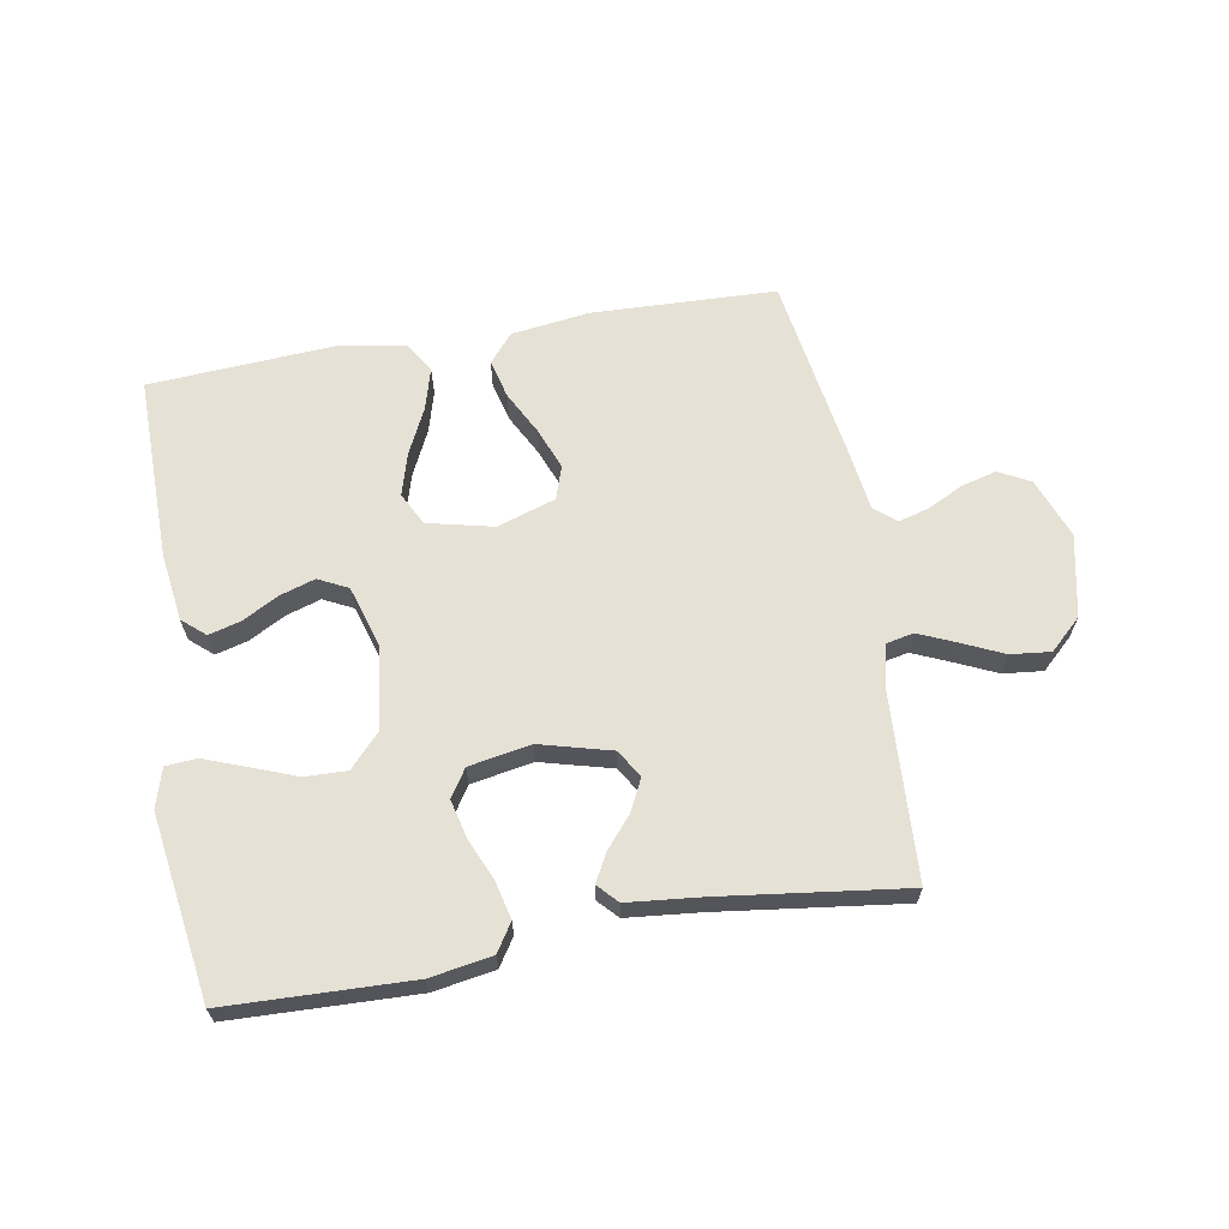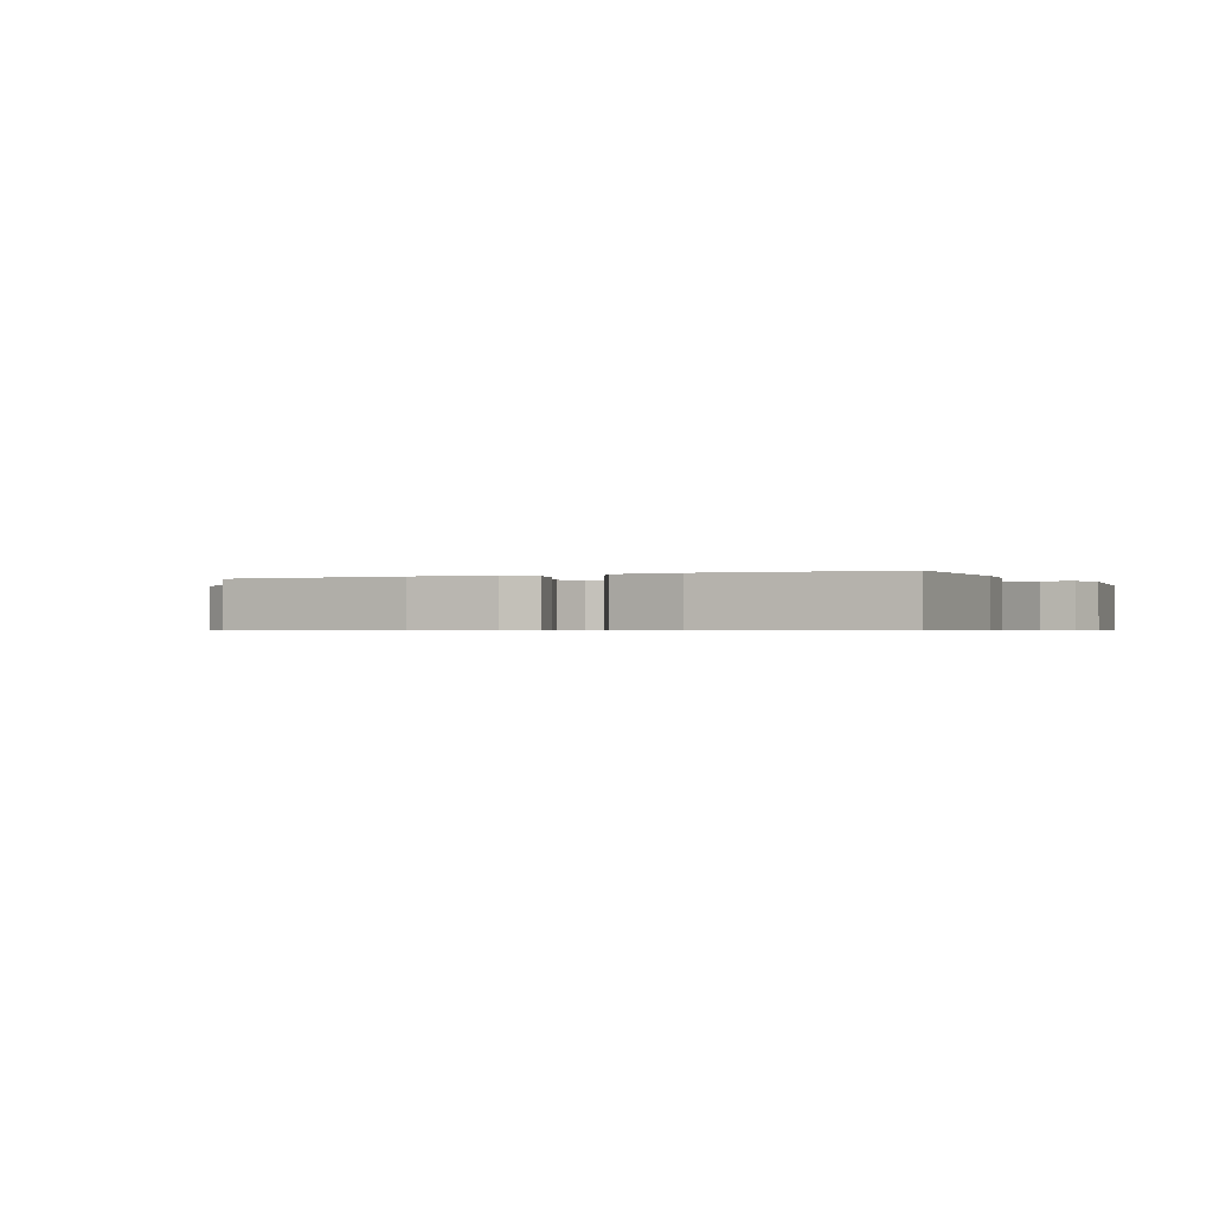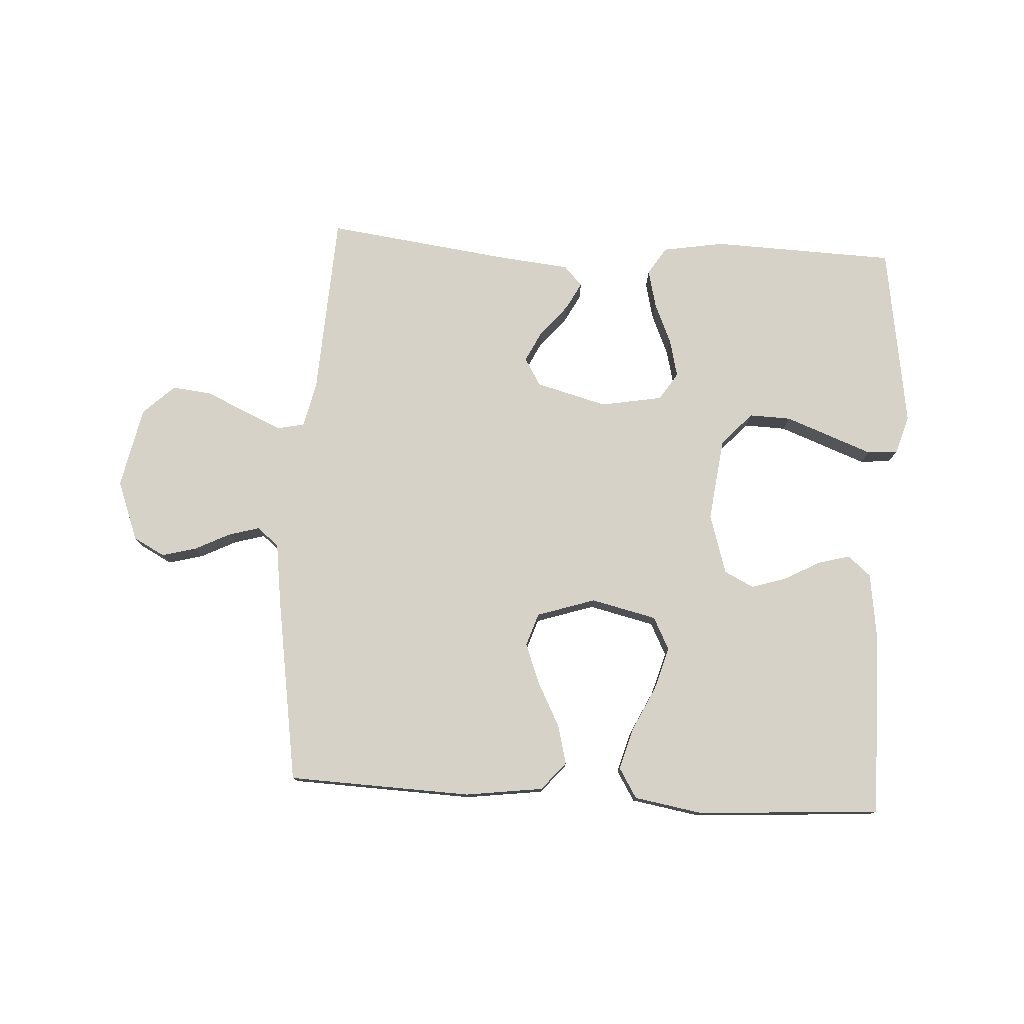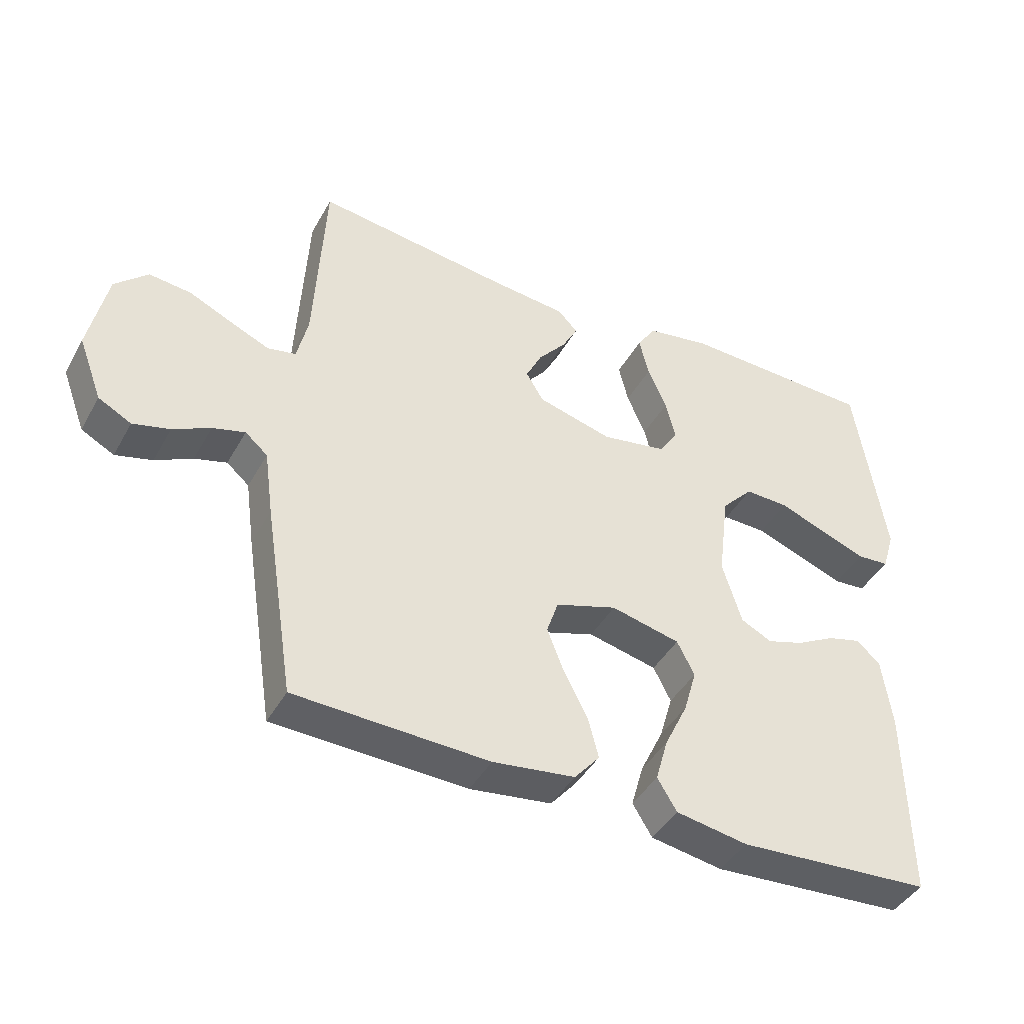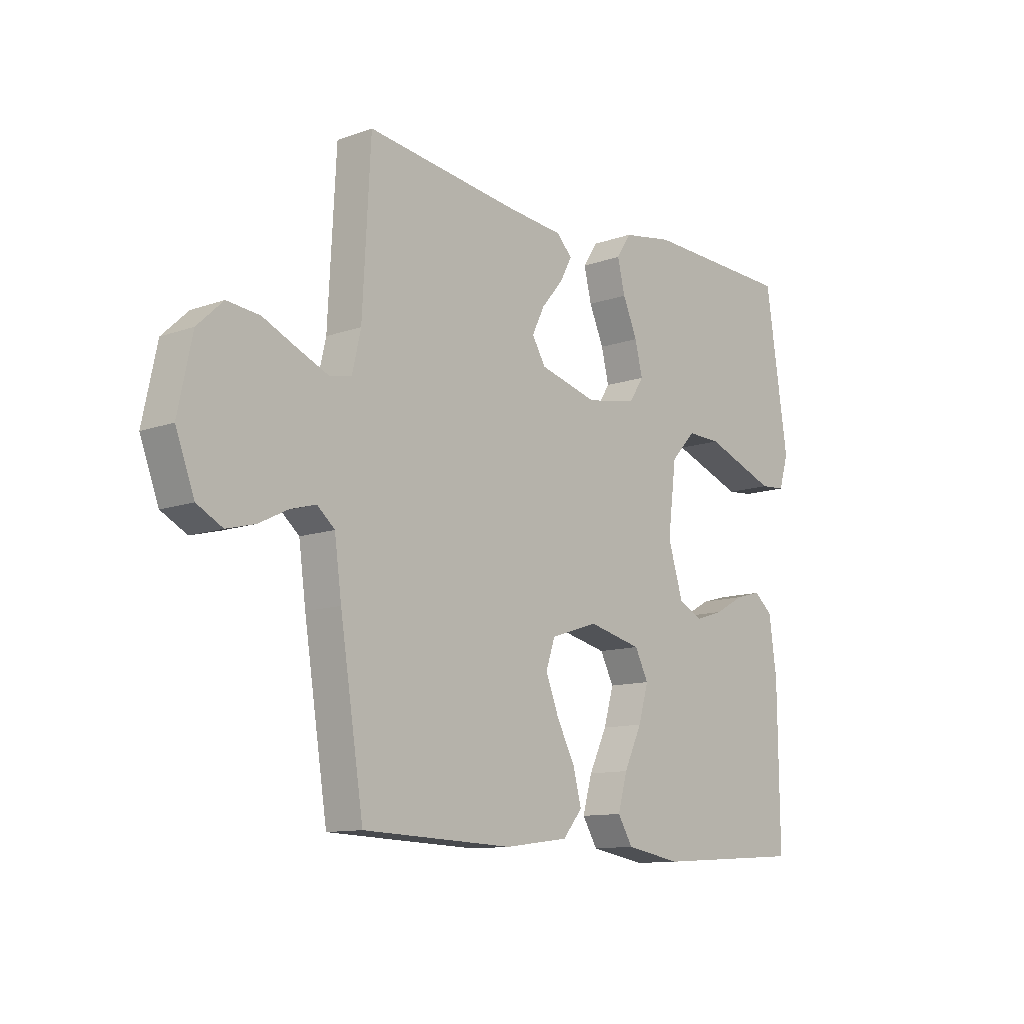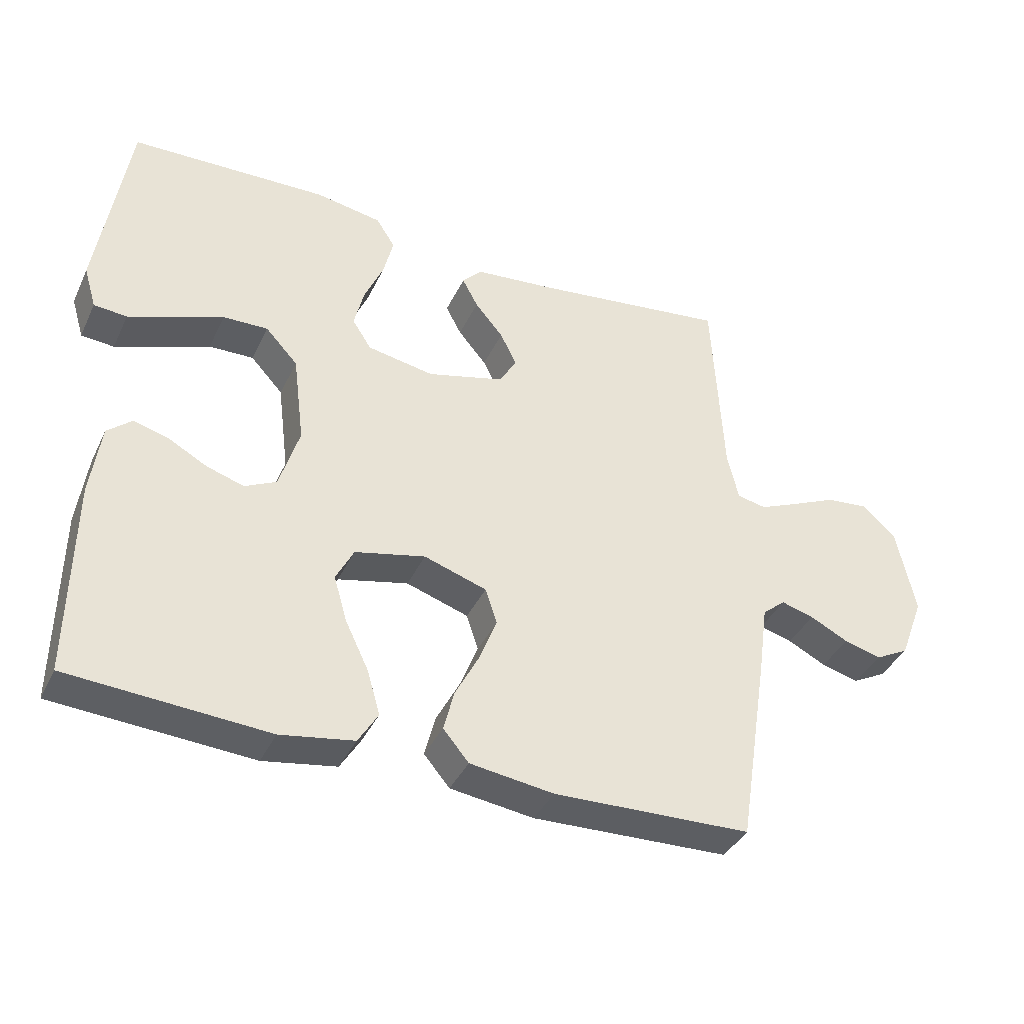
<metadata>
{"format":"obj","ext":"obj","renderer":"f3d","projection":"perspective","resolution":1024,"background":"white","views":[{"elev":64.8,"azim":-9.9,"up":"+Y"},{"elev":-0.6,"azim":-154.4,"up":"+Y"},{"elev":77.7,"azim":-176.7,"up":"+Y"},{"elev":-42.7,"azim":152.7,"up":"+Z"},{"elev":-11.5,"azim":130.9,"up":"+Z"},{"elev":-38.9,"azim":-23.6,"up":"+Z"}]}
</metadata>
<code>
v 0.5 0.07 -0.5
v 0.2 0.07 -0.511
v 0.073 0.07 -0.494
v 0.034 0.07 -0.448
v 0.05 0.07 -0.385
v 0.087 0.07 -0.314
v 0.113 0.07 -0.247
v 0.095 0.07 -0.193
v 0 0.07 -0.162
v -0.107 0.07 -0.187
v -0.134 0.07 -0.24
v -0.114 0.07 -0.309
v -0.078 0.07 -0.384
v -0.059 0.07 -0.451
v -0.089 0.07 -0.5
v -0.2 0.07 -0.519
v -0.5 0.07 -0.5
v -0.497 0.07 -0.2
v -0.482 0.07 -0.09
v -0.445 0.07 -0.058
v -0.393 0.07 -0.072
v -0.334 0.07 -0.104
v -0.277 0.07 -0.122
v -0.229 0.07 -0.098
v -0.199 0.07 0
v -0.216 0.07 0.136
v -0.265 0.07 0.189
v -0.333 0.07 0.187
v -0.407 0.07 0.159
v -0.476 0.07 0.133
v -0.526 0.07 0.137
v -0.545 0.07 0.2
v -0.5 0.07 0.5
v -0.2 0.07 0.51
v -0.1 0.07 0.493
v -0.071 0.07 0.448
v -0.086 0.07 0.386
v -0.115 0.07 0.319
v -0.13 0.07 0.257
v -0.101 0.07 0.212
v 0 0.07 0.194
v 0.116 0.07 0.225
v 0.143 0.07 0.27
v 0.118 0.07 0.321
v 0.075 0.07 0.372
v 0.051 0.07 0.417
v 0.081 0.07 0.449
v 0.2 0.07 0.461
v 0.5 0.07 0.5
v 0.516 0.07 0.2
v 0.533 0.07 0.126
v 0.577 0.07 0.117
v 0.637 0.07 0.143
v 0.705 0.07 0.174
v 0.77 0.07 0.181
v 0.821 0.07 0.133
v 0.849 0.07 0
v 0.812 0.07 -0.098
v 0.761 0.07 -0.125
v 0.704 0.07 -0.11
v 0.646 0.07 -0.081
v 0.596 0.07 -0.067
v 0.561 0.07 -0.097
v 0.547 0.07 -0.2
v 0.5 0 -0.5
v 0.2 0 -0.511
v 0.073 0 -0.494
v 0.034 0 -0.448
v 0.05 0 -0.385
v 0.087 0 -0.314
v 0.113 0 -0.247
v 0.095 0 -0.193
v 0 0 -0.162
v -0.107 0 -0.187
v -0.134 0 -0.24
v -0.114 0 -0.309
v -0.078 0 -0.384
v -0.059 0 -0.451
v -0.089 0 -0.5
v -0.2 0 -0.519
v -0.5 0 -0.5
v -0.497 0 -0.2
v -0.482 0 -0.09
v -0.445 0 -0.058
v -0.393 0 -0.072
v -0.334 0 -0.104
v -0.277 0 -0.122
v -0.229 0 -0.098
v -0.199 0 0
v -0.216 0 0.136
v -0.265 0 0.189
v -0.333 0 0.187
v -0.407 0 0.159
v -0.476 0 0.133
v -0.526 0 0.137
v -0.545 0 0.2
v -0.5 0 0.5
v -0.2 0 0.51
v -0.1 0 0.493
v -0.071 0 0.448
v -0.086 0 0.386
v -0.115 0 0.319
v -0.13 0 0.257
v -0.101 0 0.212
v 0 0 0.194
v 0.116 0 0.225
v 0.143 0 0.27
v 0.118 0 0.321
v 0.075 0 0.372
v 0.051 0 0.417
v 0.081 0 0.449
v 0.2 0 0.461
v 0.5 0 0.5
v 0.516 0 0.2
v 0.533 0 0.126
v 0.577 0 0.117
v 0.637 0 0.143
v 0.705 0 0.174
v 0.77 0 0.181
v 0.821 0 0.133
v 0.849 0 0
v 0.812 0 -0.098
v 0.761 0 -0.125
v 0.704 0 -0.11
v 0.646 0 -0.081
v 0.596 0 -0.067
v 0.561 0 -0.097
v 0.547 0 -0.2
f 4 5 6
f 3 4 6
f 2 3 6
f 1 2 6
f 64 1 6
f 63 64 6
f 62 63 6 7
f 59 60 61
f 58 59 61
f 57 58 61
f 56 57 61
f 55 56 61
f 54 55 61
f 53 54 61
f 52 53 61 62
f 62 7 8
f 52 62 8
f 51 52 8
f 48 49 50
f 48 50 51
f 47 48 51
f 46 47 51
f 45 46 51
f 44 45 51
f 43 44 51
f 51 8 9
f 43 51 9
f 42 43 9
f 36 37 38
f 35 36 38
f 34 35 38
f 33 34 38
f 32 33 38
f 31 32 38
f 30 31 38
f 29 30 38
f 28 29 38
f 27 28 38 39
f 26 27 39 40
f 20 21 22
f 19 20 22
f 18 19 22
f 17 18 22
f 16 17 22
f 15 16 22
f 14 15 22
f 13 14 22
f 12 13 22
f 11 12 22 23
f 10 11 23 24
f 10 24 25
f 9 10 25
f 42 9 25
f 41 42 25
f 25 26 40 41
f 70 69 68
f 70 68 67
f 70 67 66
f 70 66 65
f 70 65 128
f 70 128 127
f 71 70 127 126
f 125 124 123
f 125 123 122
f 125 122 121
f 125 121 120
f 125 120 119
f 125 119 118
f 125 118 117
f 126 125 117 116
f 72 71 126
f 72 126 116
f 72 116 115
f 114 113 112
f 115 114 112
f 115 112 111
f 115 111 110
f 115 110 109
f 115 109 108
f 115 108 107
f 73 72 115
f 73 115 107
f 73 107 106
f 102 101 100
f 102 100 99
f 102 99 98
f 102 98 97
f 102 97 96
f 102 96 95
f 102 95 94
f 102 94 93
f 102 93 92
f 103 102 92 91
f 104 103 91 90
f 86 85 84
f 86 84 83
f 86 83 82
f 86 82 81
f 86 81 80
f 86 80 79
f 86 79 78
f 86 78 77
f 86 77 76
f 87 86 76 75
f 88 87 75 74
f 89 88 74
f 89 74 73
f 89 73 106
f 89 106 105
f 105 104 90 89
f 1 65 66 2
f 2 66 67 3
f 3 67 68 4
f 4 68 69 5
f 5 69 70 6
f 6 70 71 7
f 7 71 72 8
f 8 72 73 9
f 9 73 74 10
f 10 74 75 11
f 11 75 76 12
f 12 76 77 13
f 13 77 78 14
f 14 78 79 15
f 15 79 80 16
f 16 80 81 17
f 17 81 82 18
f 18 82 83 19
f 19 83 84 20
f 20 84 85 21
f 21 85 86 22
f 22 86 87 23
f 23 87 88 24
f 24 88 89 25
f 25 89 90 26
f 26 90 91 27
f 27 91 92 28
f 28 92 93 29
f 29 93 94 30
f 30 94 95 31
f 31 95 96 32
f 32 96 97 33
f 33 97 98 34
f 34 98 99 35
f 35 99 100 36
f 36 100 101 37
f 37 101 102 38
f 38 102 103 39
f 39 103 104 40
f 40 104 105 41
f 41 105 106 42
f 42 106 107 43
f 43 107 108 44
f 44 108 109 45
f 45 109 110 46
f 46 110 111 47
f 47 111 112 48
f 48 112 113 49
f 49 113 114 50
f 50 114 115 51
f 51 115 116 52
f 52 116 117 53
f 53 117 118 54
f 54 118 119 55
f 55 119 120 56
f 56 120 121 57
f 57 121 122 58
f 58 122 123 59
f 59 123 124 60
f 60 124 125 61
f 61 125 126 62
f 62 126 127 63
f 63 127 128 64
f 64 128 65 1

</code>
